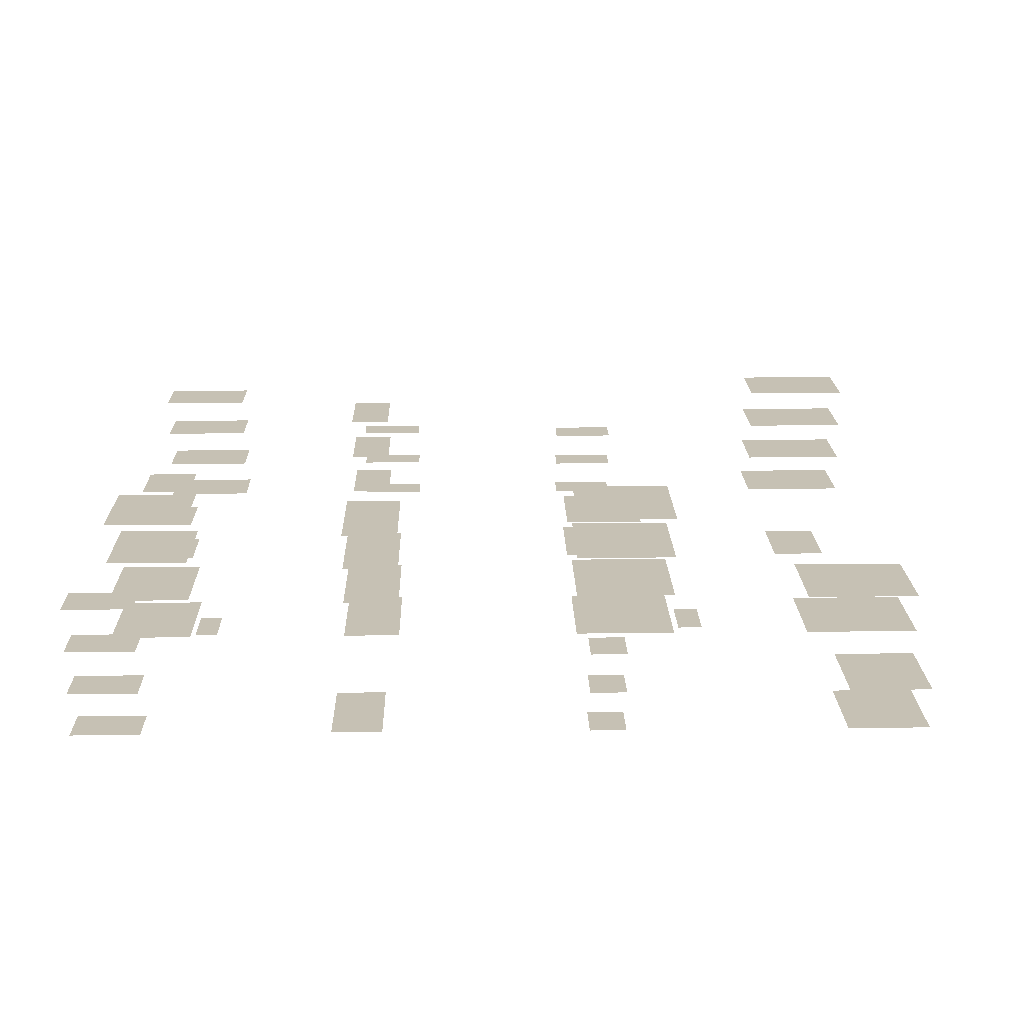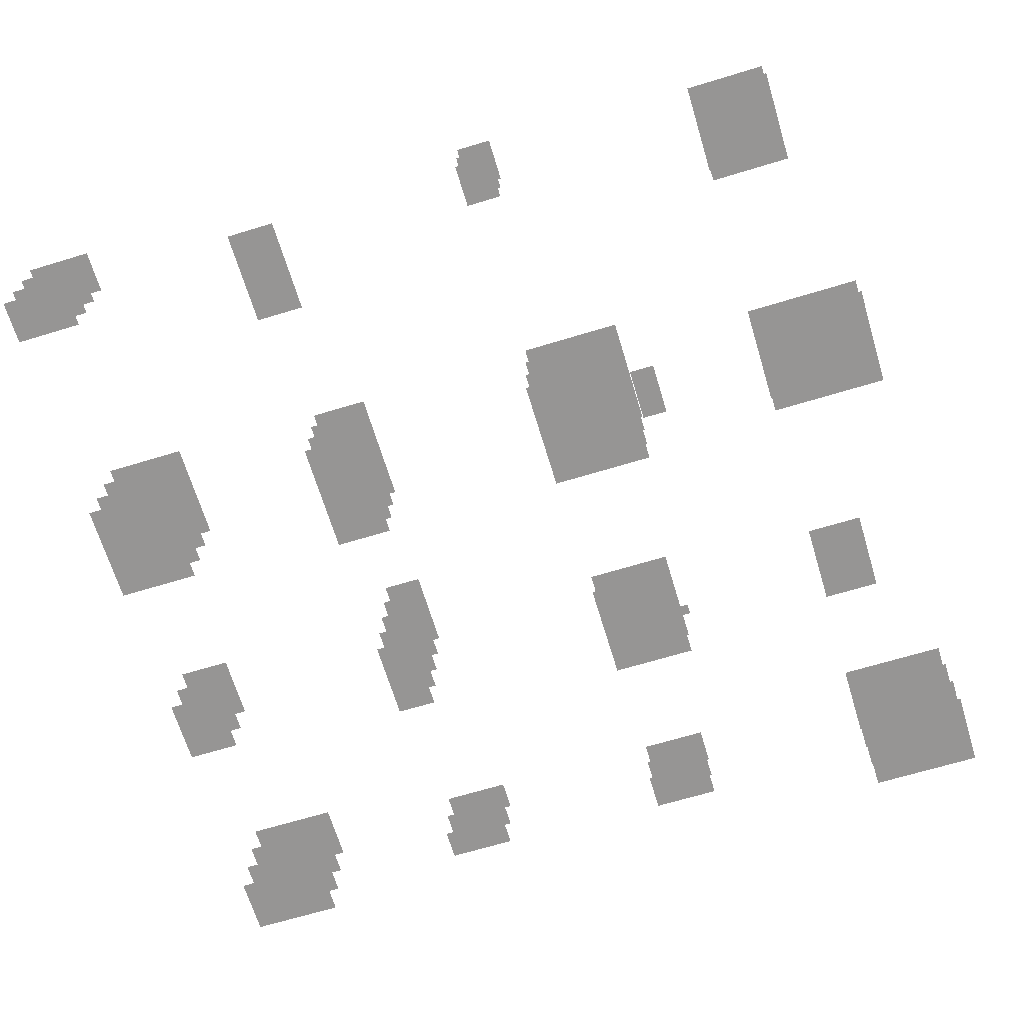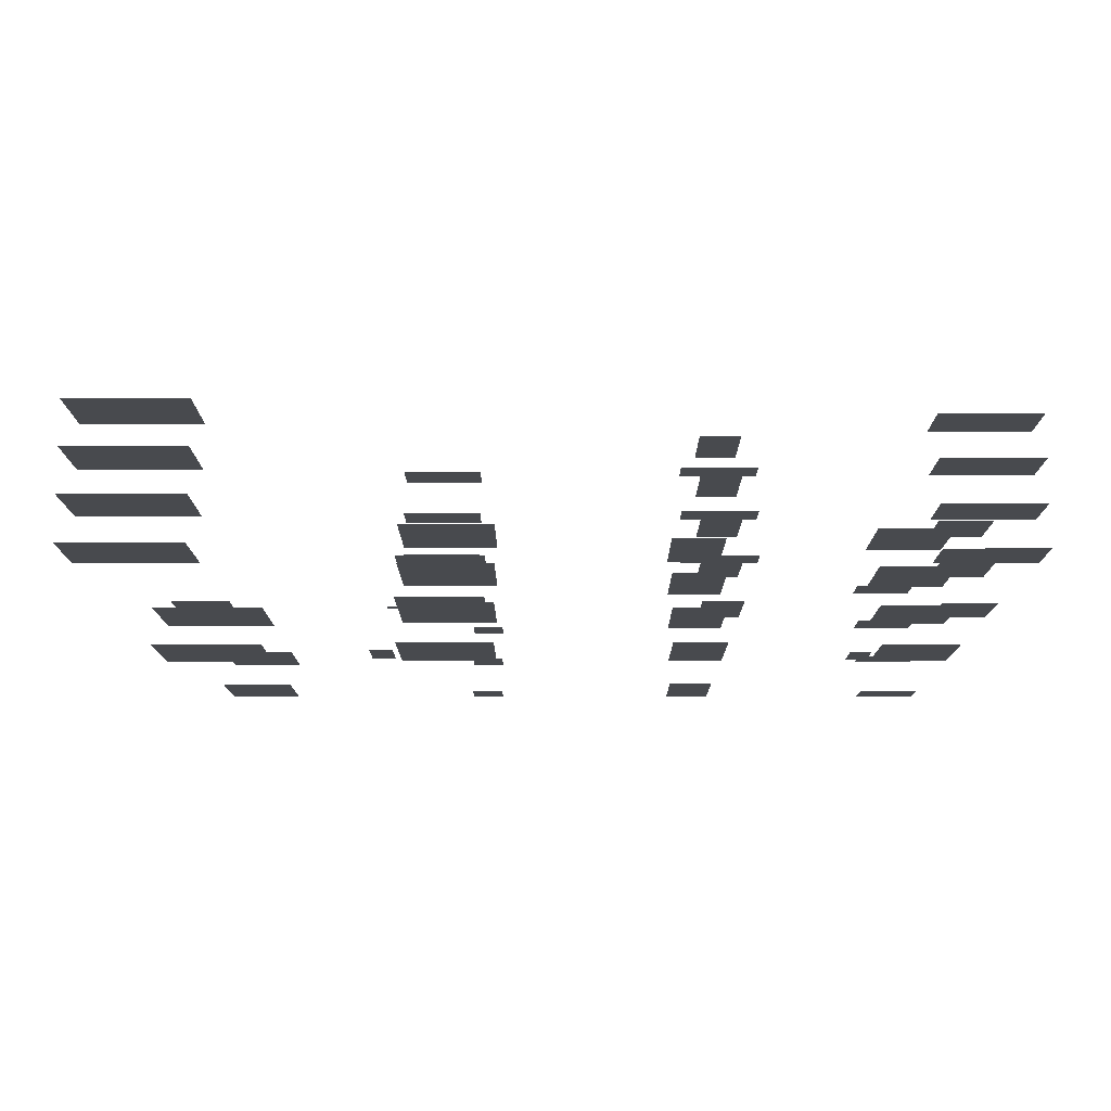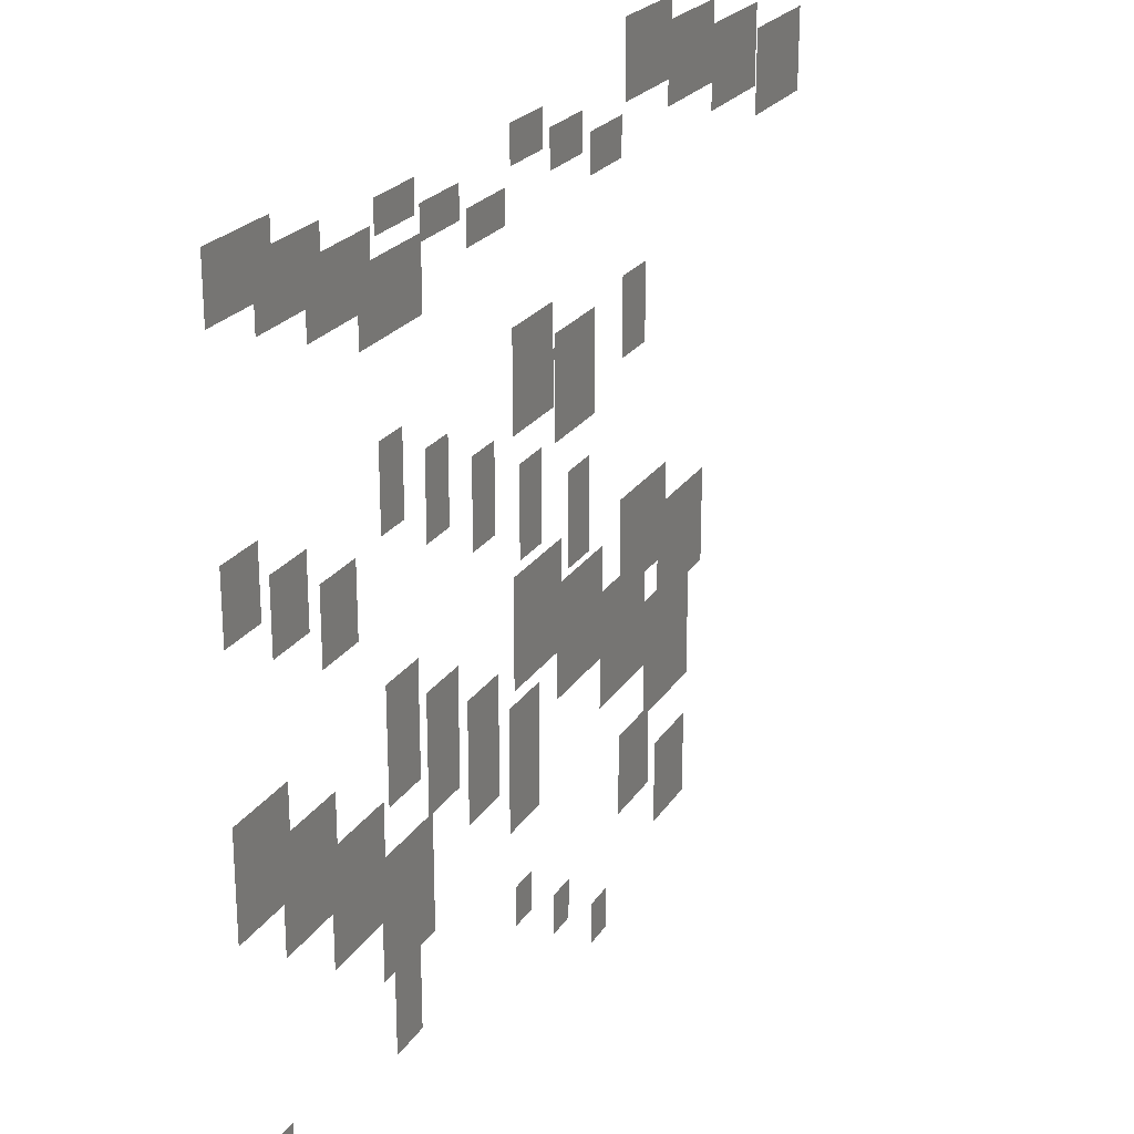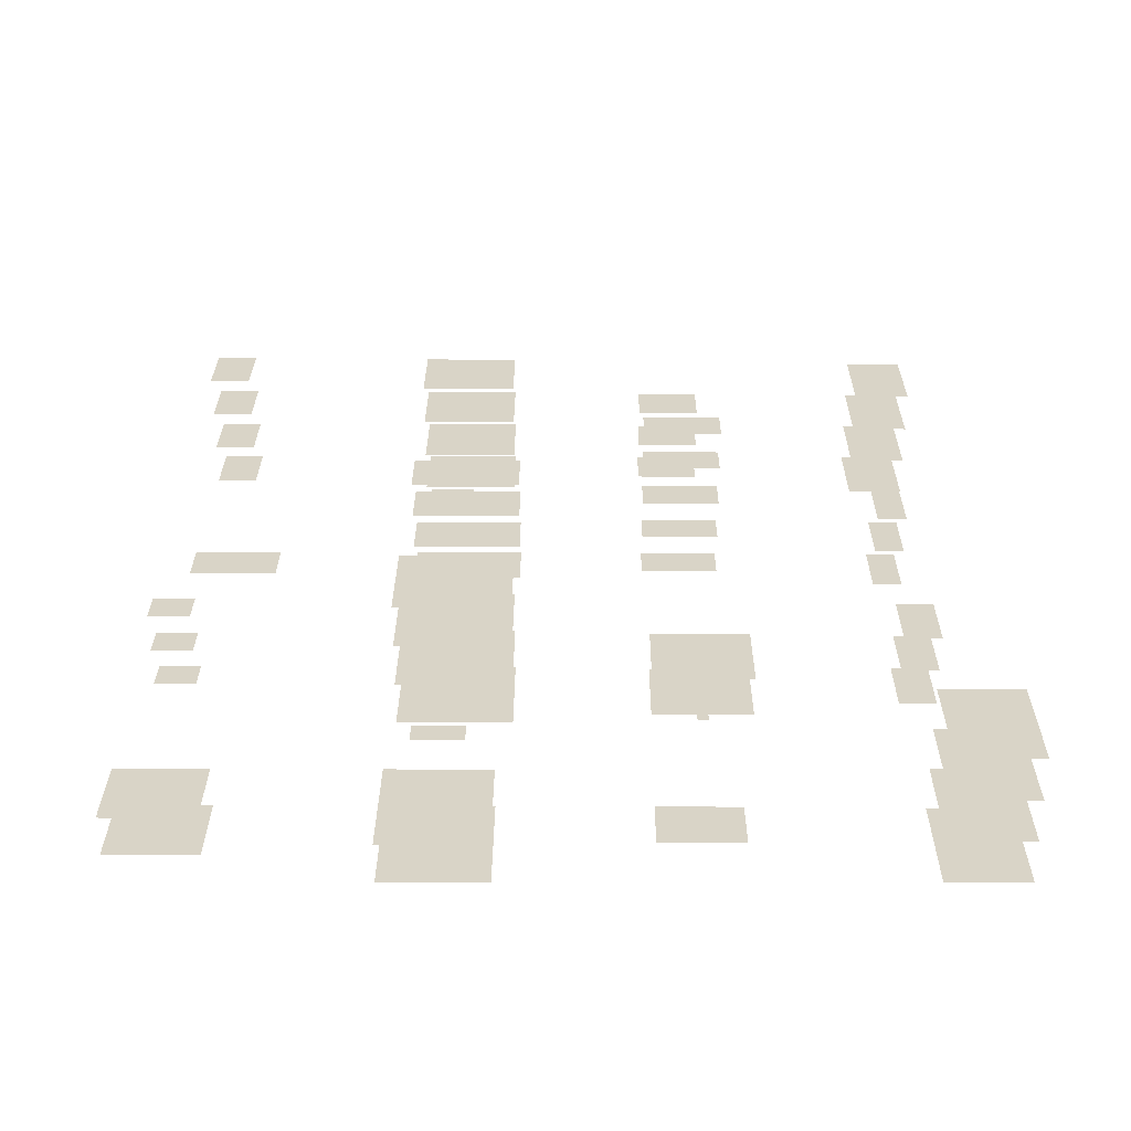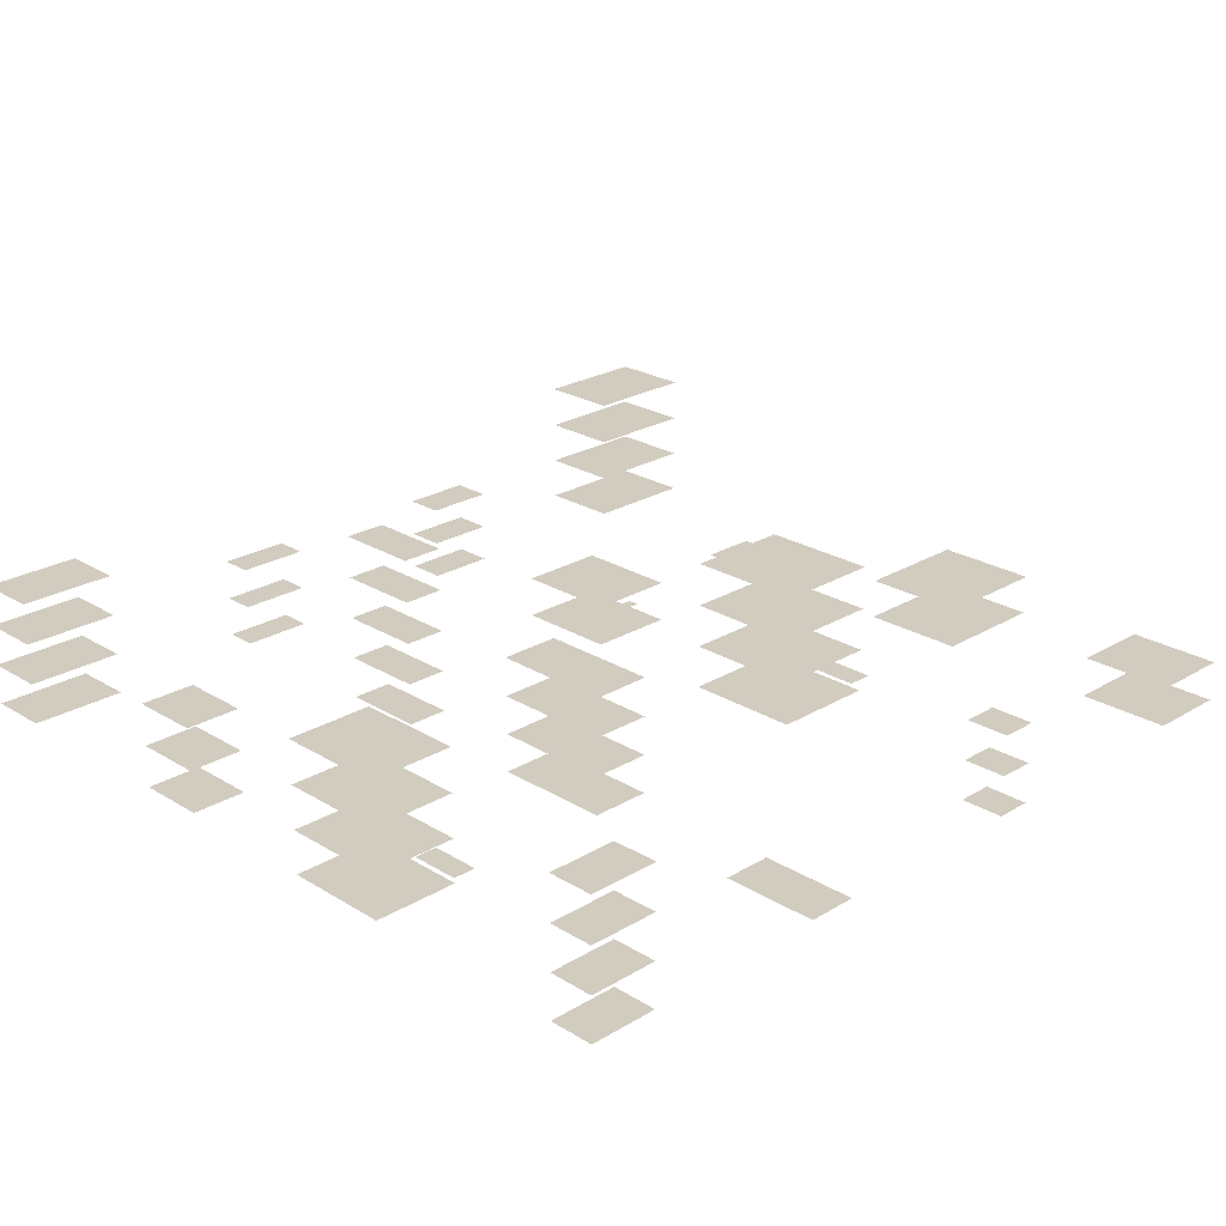
<metadata>
{"format":"obj","ext":"obj","renderer":"f3d","projection":"perspective","resolution":1024,"background":"white","views":[{"elev":18.5,"azim":-1.3,"up":"+Z"},{"elev":-67.6,"azim":16.9,"up":"+Z"},{"elev":-12.8,"azim":-179.8,"up":"+Z"},{"elev":22.9,"azim":-65.8,"up":"+Y"},{"elev":28.4,"azim":90.3,"up":"+Z"},{"elev":24.1,"azim":-44.7,"up":"+Z"}]}
</metadata>
<code>
v 5.66 0.26 0.1
v 0.26 0.26 0.1
v 0.26 3.81 0.1
v 5.66 3.81 0.1
v 5.66 0.26 3.54
v 0.26 0.26 3.54
v 0.26 3.81 3.54
v 5.66 3.81 3.54
v 5.66 0.26 6.98
v 0.26 0.26 6.98
v 0.26 3.81 6.98
v 5.66 3.81 6.98
v 5.66 0.26 10.42
v 0.26 0.26 10.42
v 0.26 3.81 10.42
v 5.66 3.81 10.42
v 9.24 20.75 0.105
v 7.39 20.75 0.105
v 7.39 24.73 0.105
v 9.24 24.73 0.105
v 6.99 20.2 0.105
v 0.2 20.2 0.105
v 0.2 28.53 0.105
v 6.99 28.53 0.105
v 6.99 20.2 3.505
v 0.2 20.2 3.505
v 0.2 28.53 3.505
v 6.99 28.53 3.505
v 6.99 20.2 6.905
v 0.2 20.2 6.905
v 0.2 28.53 6.905
v 6.99 28.53 6.905
v 6.99 20.2 10.3
v 0.2 20.2 10.3
v 0.2 28.53 10.3
v 6.99 28.53 10.3
v 4.71 40.34 0.13
v 0.34 40.34 0.13
v 0.34 45.75 0.13
v 4.71 45.75 0.13
v 4.71 40.34 3.45
v 0.34 40.34 3.45
v 0.34 45.75 3.45
v 4.71 45.75 3.45
v 4.71 40.34 6.77
v 0.34 40.34 6.77
v 0.34 45.75 6.77
v 4.71 45.75 6.77
v 7.82 60.2 0.105
v 0.2 60.2 0.105
v 0.2 65.02 0.105
v 7.82 65.02 0.105
v 7.82 60.2 3.375
v 0.2 60.2 3.375
v 0.2 65.02 3.375
v 7.82 65.02 3.375
v 7.82 60.2 6.645
v 0.2 60.2 6.645
v 0.2 65.02 6.645
v 7.82 65.02 6.645
v 7.82 60.2 9.915
v 0.2 60.2 9.915
v 0.2 65.02 9.915
v 7.82 65.02 9.915
v 24.22 0.3 0.15
v 20.3 0.3 0.15
v 20.3 7.88 0.15
v 24.22 7.88 0.15
v 24.93 20.2 0.125
v 20.2 20.2 0.125
v 20.2 29.46 0.125
v 24.93 29.46 0.125
v 24.93 20.2 3.165
v 20.2 20.2 3.165
v 20.2 29.46 3.165
v 24.93 29.46 3.165
v 24.93 20.2 6.205
v 20.2 20.2 6.205
v 20.2 29.46 6.205
v 24.93 29.46 6.205
v 24.93 20.2 9.245
v 20.2 20.2 9.245
v 20.2 29.46 9.245
v 24.93 29.46 9.245
v 23.51 40.2 0.105
v 20.2 40.2 0.105
v 20.2 46.8 0.105
v 23.51 46.8 0.105
v 23.51 40.2 3.445
v 20.2 40.2 3.445
v 20.2 46.8 3.445
v 23.51 46.8 3.445
v 23.51 40.2 6.785
v 20.2 40.2 6.785
v 20.2 46.8 6.785
v 23.51 46.8 6.785
v 23.51 40.2 10.12
v 20.2 40.2 10.12
v 20.2 46.8 10.12
v 23.51 46.8 10.12
v 23.51 40.2 13.46
v 20.2 40.2 13.46
v 20.2 46.8 13.46
v 23.51 46.8 13.46
v 25.9 60.38 0.125
v 20.38 60.38 0.125
v 20.38 62.87 0.125
v 25.9 62.87 0.125
v 25.9 60.38 3.335
v 20.38 60.38 3.335
v 20.38 62.87 3.335
v 25.9 62.87 3.335
v 25.9 60.38 6.545
v 20.38 60.38 6.545
v 20.38 62.87 6.545
v 25.9 62.87 6.545
v 43.03 0.2 0.135
v 40.2 0.2 0.135
v 40.2 3.62 0.135
v 43.03 3.62 0.135
v 43.03 0.2 3.295
v 40.2 0.2 3.295
v 40.2 3.62 3.295
v 43.03 3.62 3.295
v 43.03 0.2 6.455
v 40.2 0.2 6.455
v 40.2 3.62 6.455
v 43.03 3.62 6.455
v 51.2 21.45 0.12
v 49.15 21.45 0.12
v 49.15 25.79 0.12
v 51.2 25.79 0.12
v 48.67 20.24 0.12
v 40.24 20.24 0.12
v 40.24 29.45 0.12
v 48.67 29.45 0.12
v 48.67 20.24 3.58
v 40.24 20.24 3.58
v 40.24 29.45 3.58
v 48.67 29.45 3.58
v 48.67 20.24 7.04
v 40.24 20.24 7.04
v 40.24 29.45 7.04
v 48.67 29.45 7.04
v 48.67 20.24 10.5
v 40.24 20.24 10.5
v 40.24 29.45 10.5
v 48.67 29.45 10.5
v 47.35 44.01 0.1
v 47.35 40.38 0.1
v 40.38 40.38 0.1
v 47.35 44.91 0.1
v 40.38 48.54 0.1
v 48.18 44.91 0.1
v 48.18 44.01 0.1
v 47.35 48.54 0.1
v 47.35 40.38 3.4
v 40.38 40.38 3.4
v 40.38 48.54 3.4
v 47.35 48.54 3.4
v 45.62 60.2 0.135
v 40.2 60.2 0.135
v 40.2 63.24 0.135
v 45.62 63.24 0.135
v 45.62 60.2 3.145
v 40.2 60.2 3.145
v 40.2 63.24 3.145
v 45.62 63.24 3.145
v 45.62 60.2 6.155
v 40.2 60.2 6.155
v 40.2 63.24 6.155
v 45.62 63.24 6.155
v 66.53 0.2 0.13
v 60.2 0.2 0.13
v 60.2 7.46 0.13
v 66.53 7.46 0.13
v 66.53 0.2 3.32
v 60.2 0.2 3.32
v 60.2 7.46 3.32
v 66.53 7.46 3.32
v 69.71 20.2 0.115
v 60.2 20.2 0.115
v 60.2 28.44 0.115
v 69.71 28.44 0.115
v 69.71 20.2 3.335
v 60.2 20.2 3.335
v 60.2 28.44 3.335
v 69.71 28.44 3.335
v 64.82 40.26 0.125
v 60.26 40.26 0.125
v 60.26 46.91 0.125
v 64.82 46.91 0.125
v 69.55 60.38 0.145
v 60.38 60.38 0.145
v 60.38 66.83 0.145
v 69.55 66.83 0.145
v 69.55 60.38 3.605
v 60.38 60.38 3.605
v 60.38 66.83 3.605
v 69.55 66.83 3.605
v 69.55 60.38 7.065
v 60.38 60.38 7.065
v 60.38 66.83 7.065
v 69.55 66.83 7.065
v 69.55 60.38 10.53
v 60.38 60.38 10.53
v 60.38 66.83 10.53
v 69.55 66.83 10.53
f 1 2 3
f 3 4 1
f 5 6 7
f 7 8 5
f 9 10 11
f 11 12 9
f 13 14 15
f 15 16 13
f 17 18 19
f 19 20 17
f 21 22 23
f 23 24 21
f 25 26 27
f 27 28 25
f 29 30 31
f 31 32 29
f 33 34 35
f 35 36 33
f 37 38 39
f 39 40 37
f 41 42 43
f 43 44 41
f 45 46 47
f 47 48 45
f 49 50 51
f 51 52 49
f 53 54 55
f 55 56 53
f 57 58 59
f 59 60 57
f 61 62 63
f 63 64 61
f 65 66 67
f 67 68 65
f 69 70 71
f 71 72 69
f 73 74 75
f 75 76 73
f 77 78 79
f 79 80 77
f 81 82 83
f 83 84 81
f 85 86 87
f 87 88 85
f 89 90 91
f 91 92 89
f 93 94 95
f 95 96 93
f 97 98 99
f 99 100 97
f 101 102 103
f 103 104 101
f 105 106 107
f 107 108 105
f 109 110 111
f 111 112 109
f 113 114 115
f 115 116 113
f 117 118 119
f 119 120 117
f 121 122 123
f 123 124 121
f 125 126 127
f 127 128 125
f 129 130 131
f 131 132 129
f 133 134 135
f 135 136 133
f 137 138 139
f 139 140 137
f 141 142 143
f 143 144 141
f 145 146 147
f 147 148 145
f 149 150 151
f 149 151 152
f 153 152 151
f 154 155 152
f 149 152 155
f 153 156 152
f 157 158 159
f 159 160 157
f 161 162 163
f 163 164 161
f 165 166 167
f 167 168 165
f 169 170 171
f 171 172 169
f 173 174 175
f 175 176 173
f 177 178 179
f 179 180 177
f 181 182 183
f 183 184 181
f 185 186 187
f 187 188 185
f 189 190 191
f 191 192 189
f 193 194 195
f 195 196 193
f 197 198 199
f 199 200 197
f 201 202 203
f 203 204 201
f 205 206 207
f 207 208 205

</code>
